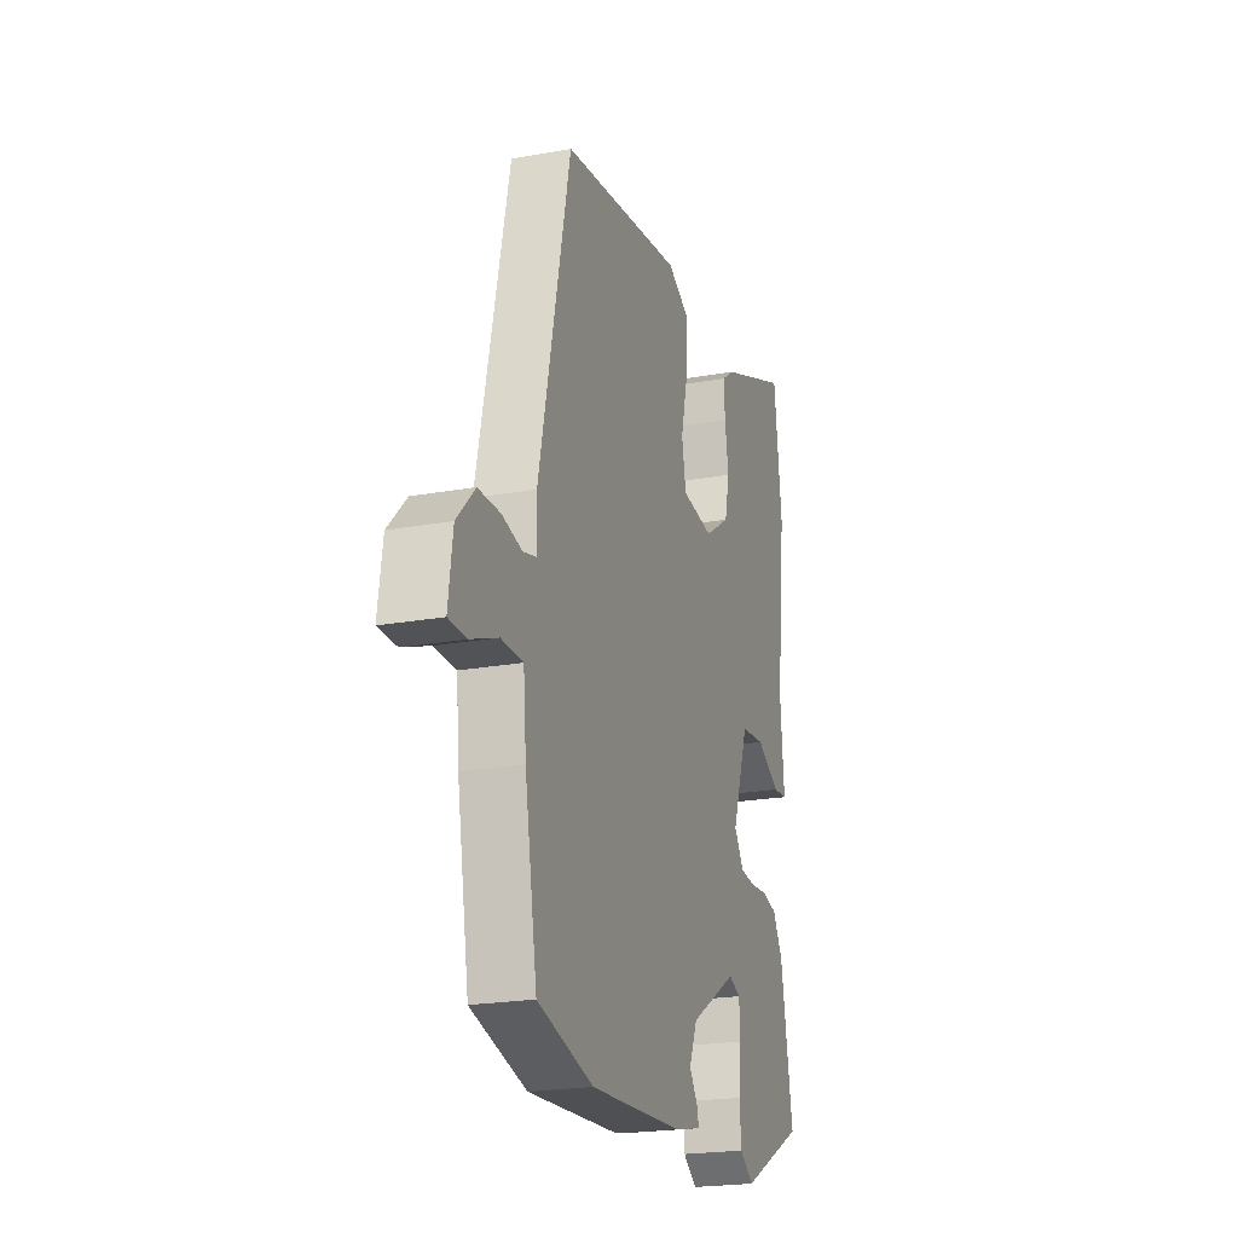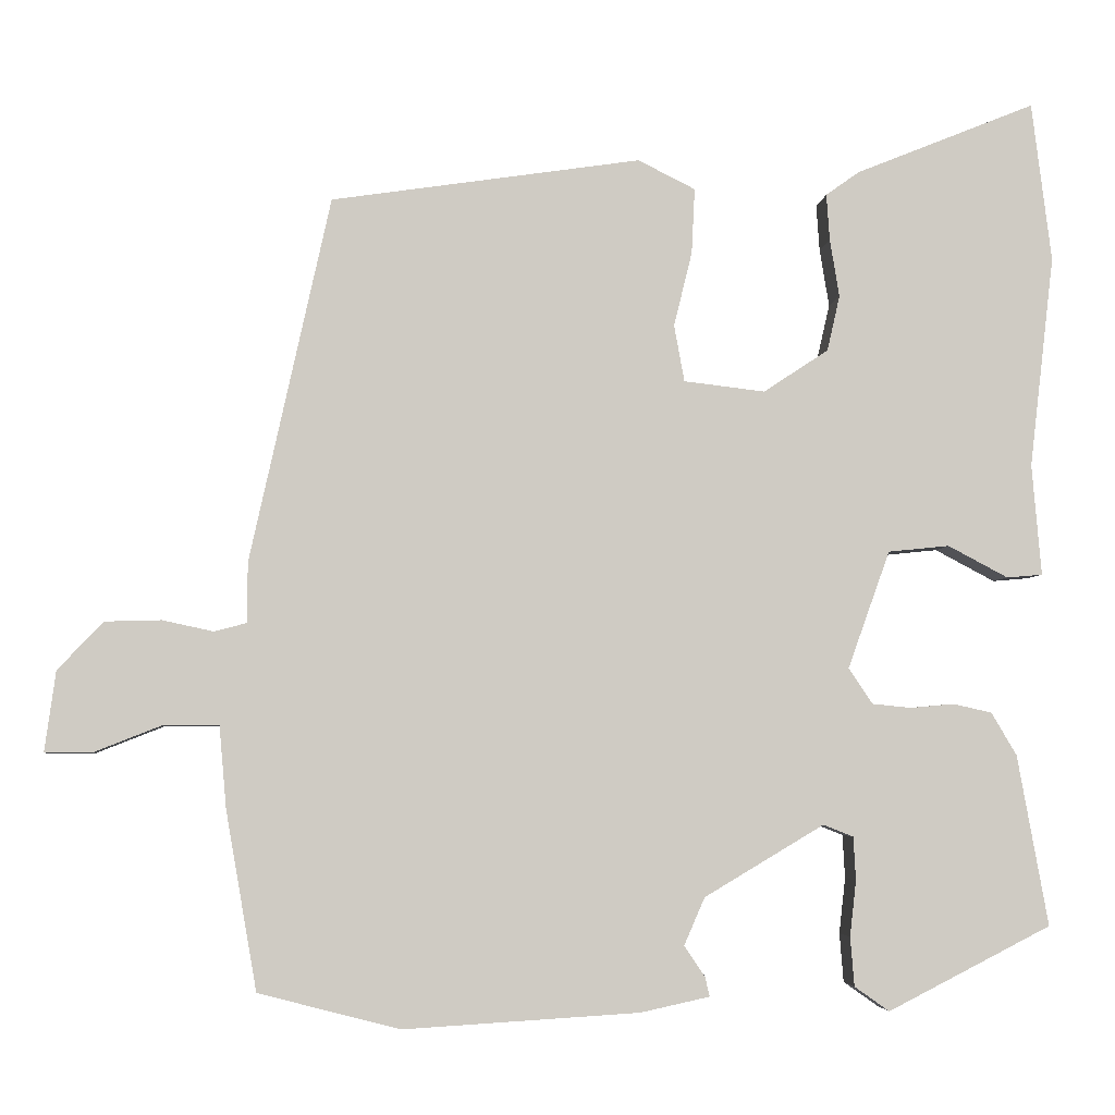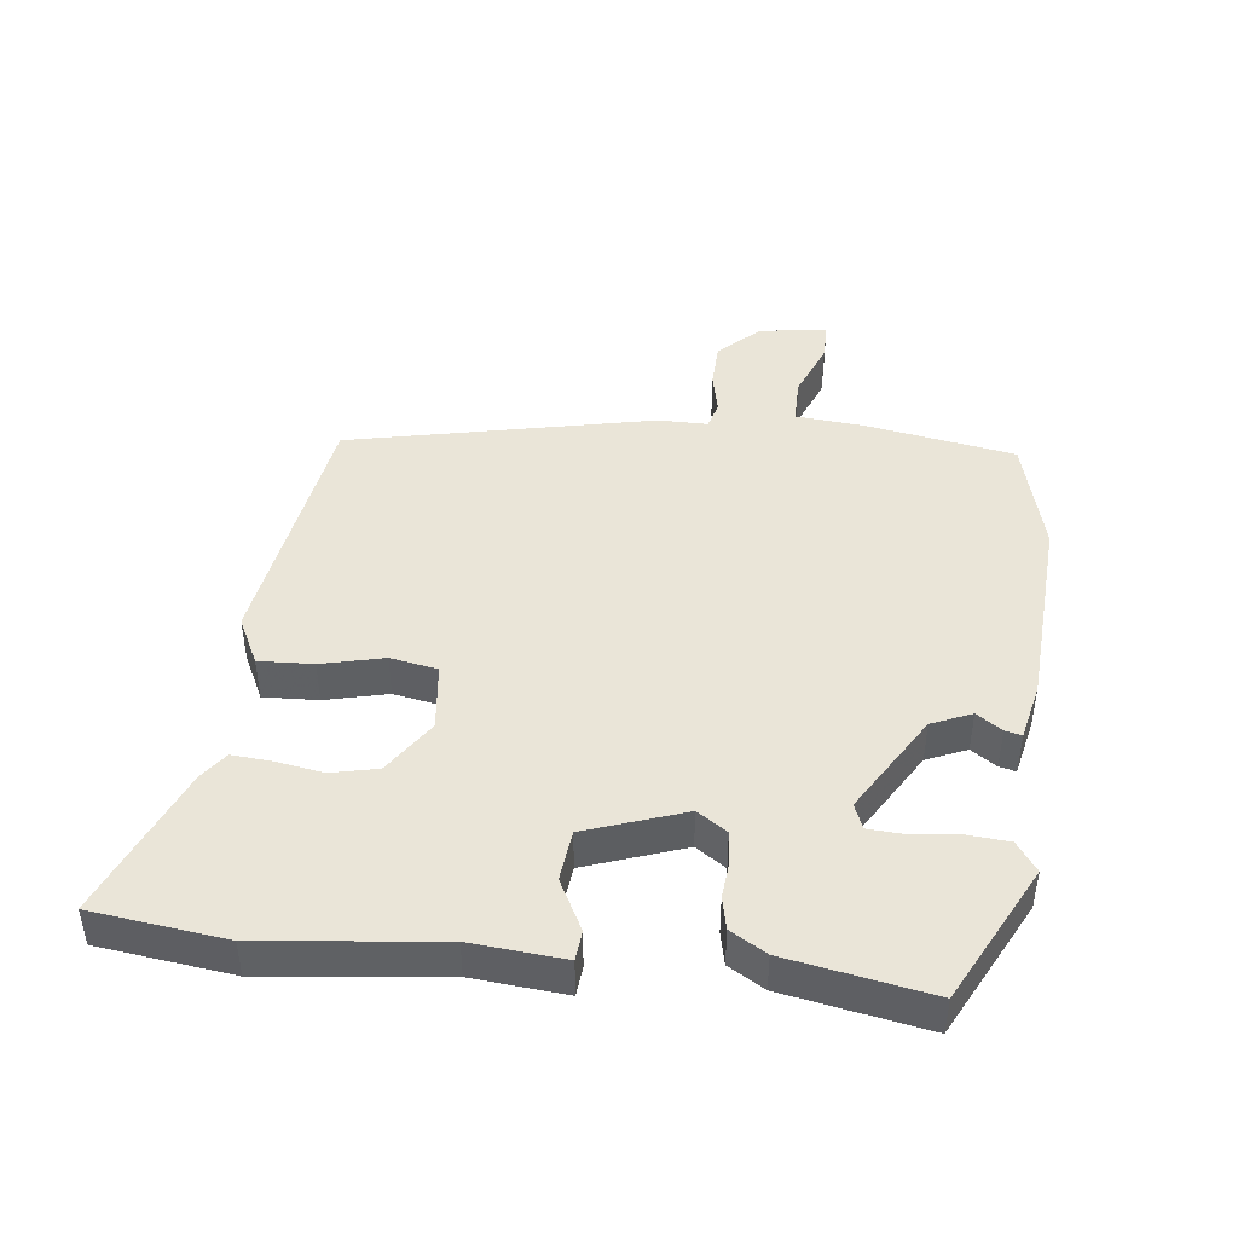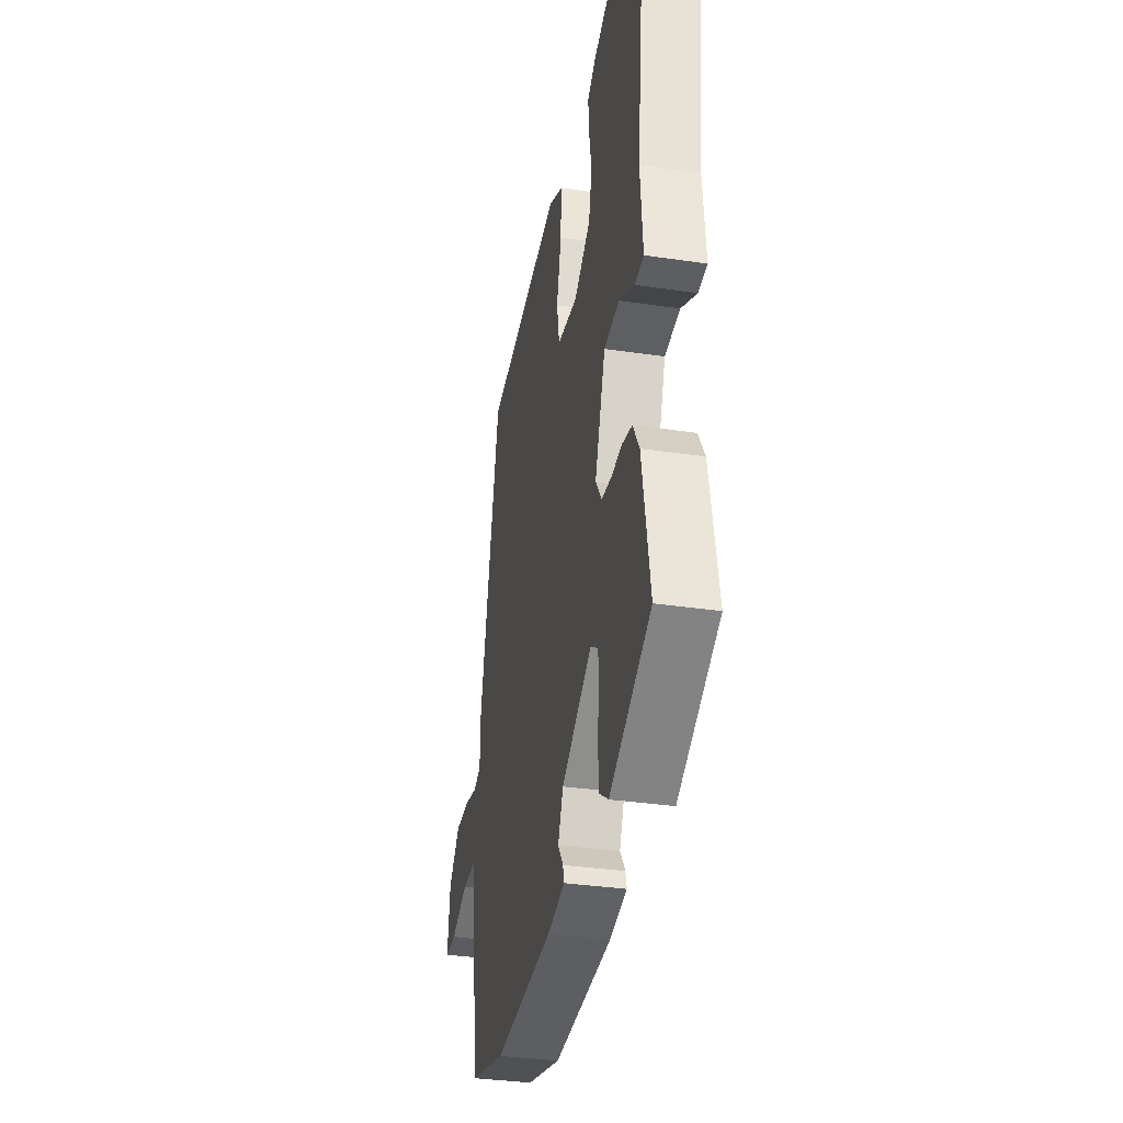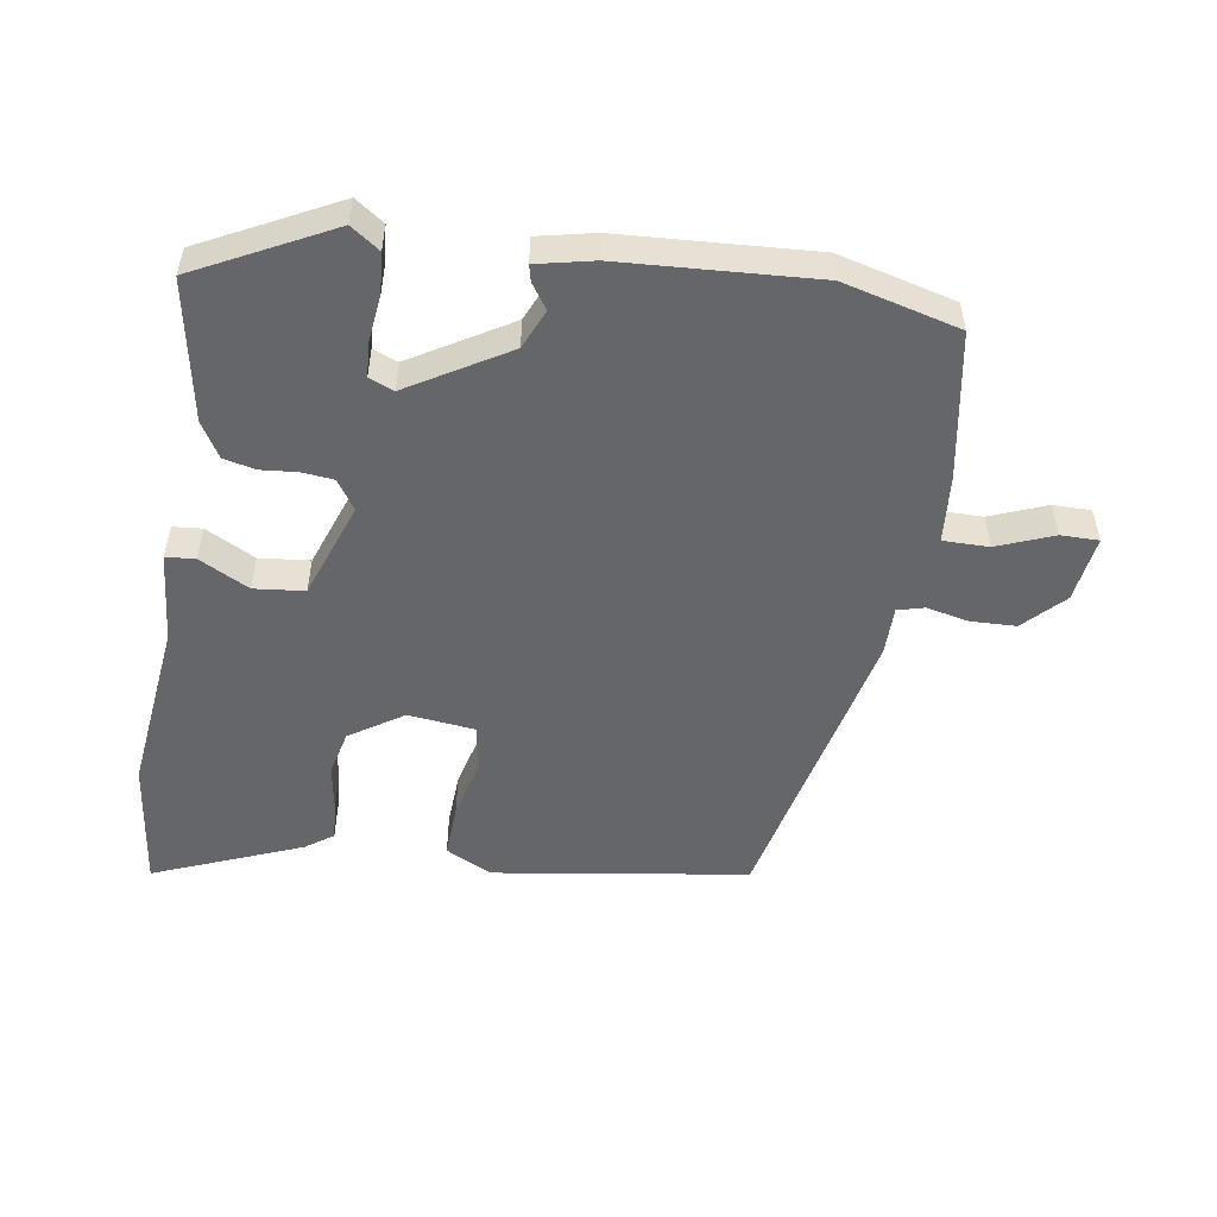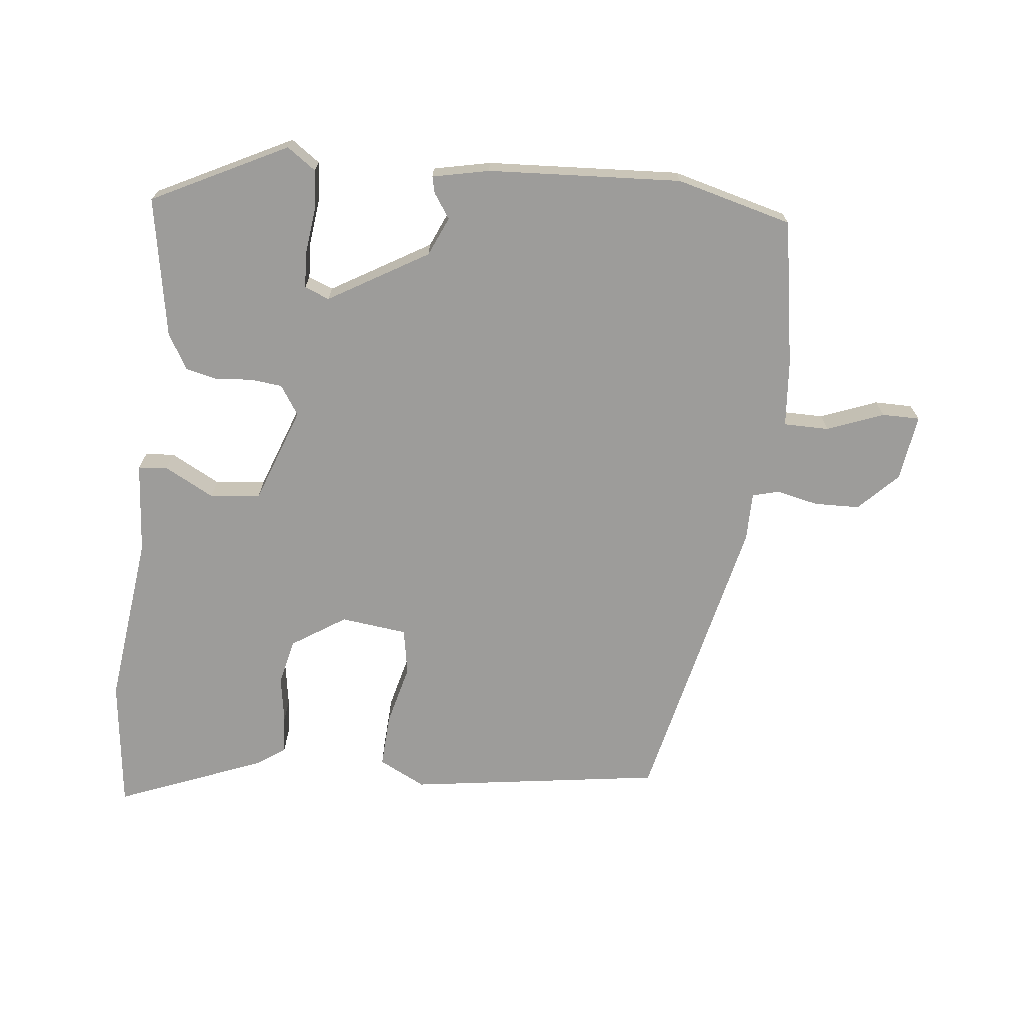
<metadata>
{"format":"obj","ext":"obj","renderer":"f3d","projection":"perspective","resolution":1024,"background":"white","views":[{"elev":-22.0,"azim":-72.5,"up":"+Z"},{"elev":-4.3,"azim":-5.0,"up":"+Z"},{"elev":44.5,"azim":96.8,"up":"+Y"},{"elev":-34.1,"azim":78.6,"up":"+Z"},{"elev":-51.8,"azim":171.0,"up":"+Y"},{"elev":-70.1,"azim":173.5,"up":"+Y"}]}
</metadata>
<code>
v -0.324 0.07 -0.545
v -0.502 0.07 -0.499
v -0.541 0.07 -0.274
v -0.55 0.07 -0.171
v -0.62 0.07 -0.171
v -0.706 0.07 -0.205
v -0.764 0.07 -0.205
v -0.75 0.07 -0.103
v -0.692 0.07 -0.043
v -0.622 0.07 -0.041
v -0.558 0.07 -0.055
v -0.517 0.07 -0.044
v -0.517 0.07 0.031
v -0.416 0.07 0.49
v -0.027 0.07 0.548
v 0.045 0.07 0.512
v 0.041 0.07 0.43
v 0.018 0.07 0.336
v 0.031 0.07 0.265
v 0.133 0.07 0.253
v 0.215 0.07 0.307
v 0.231 0.07 0.377
v 0.219 0.07 0.45
v 0.215 0.07 0.508
v 0.257 0.07 0.538
v 0.484 0.07 0.63
v 0.509 0.07 0.429
v 0.478 0.07 0.162
v 0.49 0.07 0.022
v 0.445 0.07 0.018
v 0.369 0.07 0.058
v 0.292 0.07 0.05
v 0.239 0.07 -0.098
v 0.269 0.07 -0.143
v 0.318 0.07 -0.148
v 0.373 0.07 -0.143
v 0.422 0.07 -0.154
v 0.454 0.07 -0.208
v 0.493 0.07 -0.423
v 0.287 0.07 -0.528
v 0.243 0.07 -0.497
v 0.238 0.07 -0.435
v 0.246 0.07 -0.365
v 0.243 0.07 -0.31
v 0.205 0.07 -0.295
v 0.054 0.07 -0.385
v 0.028 0.07 -0.445
v 0.054 0.07 -0.483
v 0.06 0.07 -0.508
v -0.027 0.07 -0.527
v -0.324 0 -0.545
v -0.502 0 -0.499
v -0.541 0 -0.274
v -0.55 0 -0.171
v -0.62 0 -0.171
v -0.706 0 -0.205
v -0.764 0 -0.205
v -0.75 0 -0.103
v -0.692 0 -0.043
v -0.622 0 -0.041
v -0.558 0 -0.055
v -0.517 0 -0.044
v -0.517 0 0.031
v -0.416 0 0.49
v -0.027 0 0.548
v 0.045 0 0.512
v 0.041 0 0.43
v 0.018 0 0.336
v 0.031 0 0.265
v 0.133 0 0.253
v 0.215 0 0.307
v 0.231 0 0.377
v 0.219 0 0.45
v 0.215 0 0.508
v 0.257 0 0.538
v 0.484 0 0.63
v 0.509 0 0.429
v 0.478 0 0.162
v 0.49 0 0.022
v 0.445 0 0.018
v 0.369 0 0.058
v 0.292 0 0.05
v 0.239 0 -0.098
v 0.269 0 -0.143
v 0.318 0 -0.148
v 0.373 0 -0.143
v 0.422 0 -0.154
v 0.454 0 -0.208
v 0.493 0 -0.423
v 0.287 0 -0.528
v 0.243 0 -0.497
v 0.238 0 -0.435
v 0.246 0 -0.365
v 0.243 0 -0.31
v 0.205 0 -0.295
v 0.054 0 -0.385
v 0.028 0 -0.445
v 0.054 0 -0.483
v 0.06 0 -0.508
v -0.027 0 -0.527
f 47 48 49 50
f 46 47 50 1
f 45 46 1 2
f 40 41 42 43
f 40 43 44
f 39 40 44
f 38 39 44
f 35 36 37 38
f 34 35 38 44
f 33 34 44 45
f 28 29 30 31
f 28 31 32
f 27 28 32
f 26 27 32
f 25 26 32 33
f 22 23 24 25
f 15 16 17 18
f 15 18 19
f 12 13 14 15
f 12 15 19
f 8 9 10 11
f 6 7 8 11
f 5 6 11 12
f 4 5 12 19
f 22 25 33 45
f 21 22 45
f 20 21 45 2
f 4 19 20
f 2 3 4 20
f 100 99 98 97
f 51 100 97 96
f 52 51 96 95
f 93 92 91 90
f 94 93 90
f 94 90 89
f 94 89 88
f 88 87 86 85
f 94 88 85 84
f 95 94 84 83
f 81 80 79 78
f 82 81 78
f 82 78 77
f 82 77 76
f 83 82 76 75
f 75 74 73 72
f 68 67 66 65
f 69 68 65
f 65 64 63 62
f 69 65 62
f 61 60 59 58
f 61 58 57 56
f 62 61 56 55
f 69 62 55 54
f 95 83 75 72
f 95 72 71
f 52 95 71 70
f 70 69 54
f 70 54 53 52
f 1 51 52 2
f 2 52 53 3
f 3 53 54 4
f 4 54 55 5
f 5 55 56 6
f 6 56 57 7
f 7 57 58 8
f 8 58 59 9
f 9 59 60 10
f 10 60 61 11
f 11 61 62 12
f 12 62 63 13
f 13 63 64 14
f 14 64 65 15
f 15 65 66 16
f 16 66 67 17
f 17 67 68 18
f 18 68 69 19
f 19 69 70 20
f 20 70 71 21
f 21 71 72 22
f 22 72 73 23
f 23 73 74 24
f 24 74 75 25
f 25 75 76 26
f 26 76 77 27
f 27 77 78 28
f 28 78 79 29
f 29 79 80 30
f 30 80 81 31
f 31 81 82 32
f 32 82 83 33
f 33 83 84 34
f 34 84 85 35
f 35 85 86 36
f 36 86 87 37
f 37 87 88 38
f 38 88 89 39
f 39 89 90 40
f 40 90 91 41
f 41 91 92 42
f 42 92 93 43
f 43 93 94 44
f 44 94 95 45
f 45 95 96 46
f 46 96 97 47
f 47 97 98 48
f 48 98 99 49
f 49 99 100 50
f 50 100 51 1

</code>
